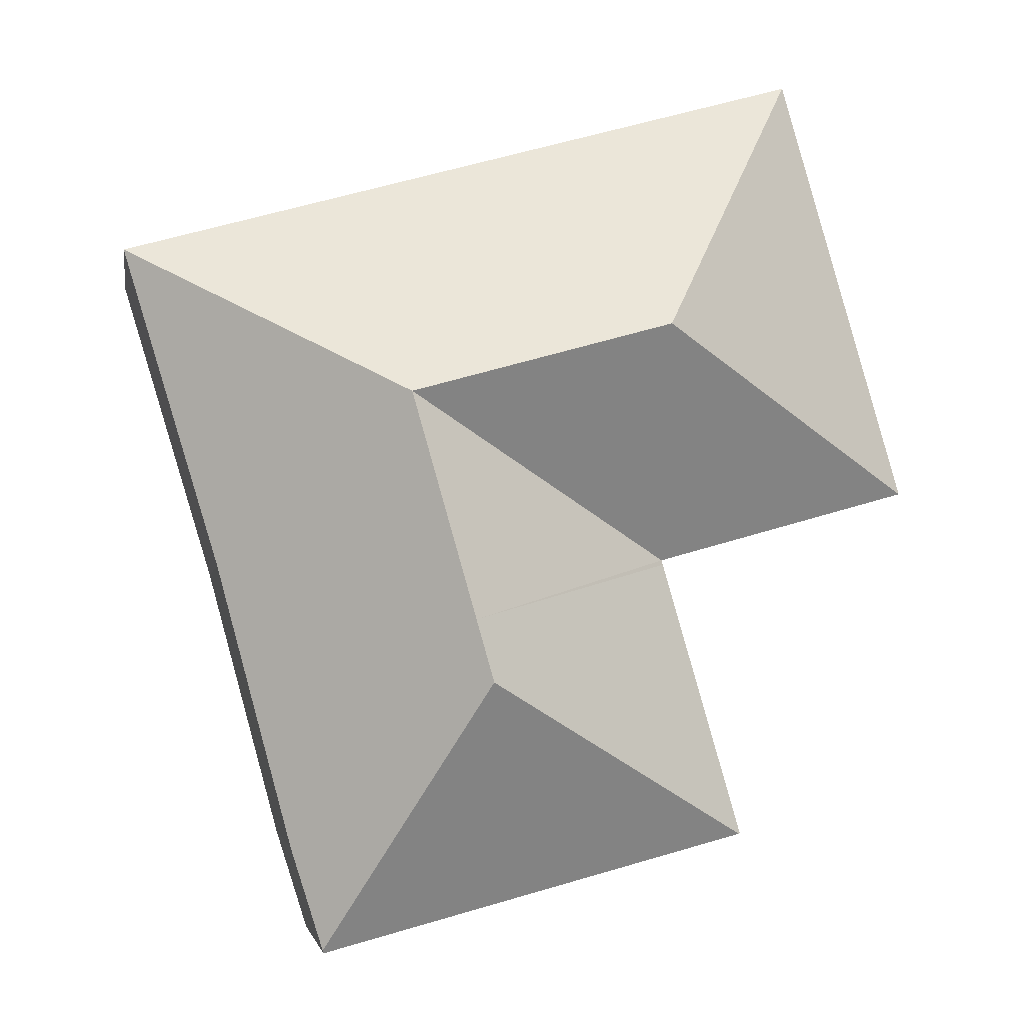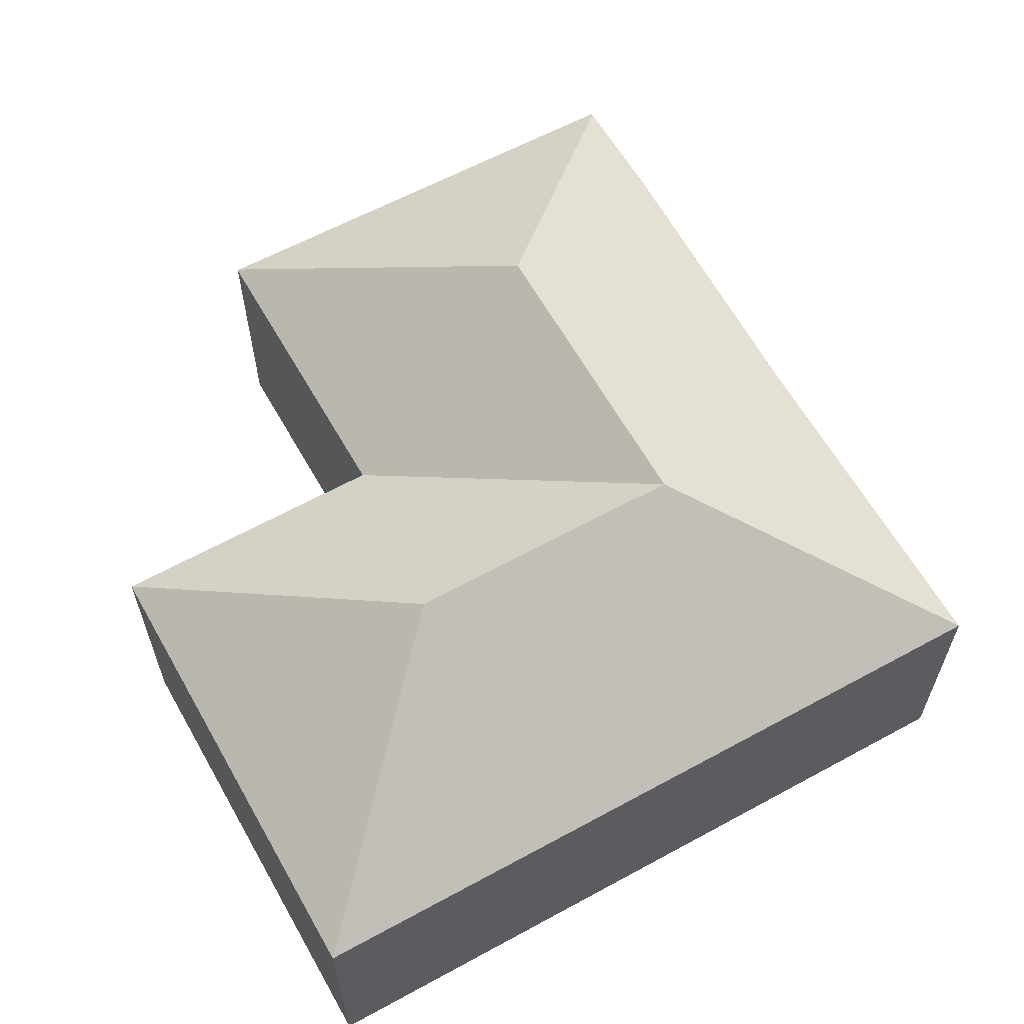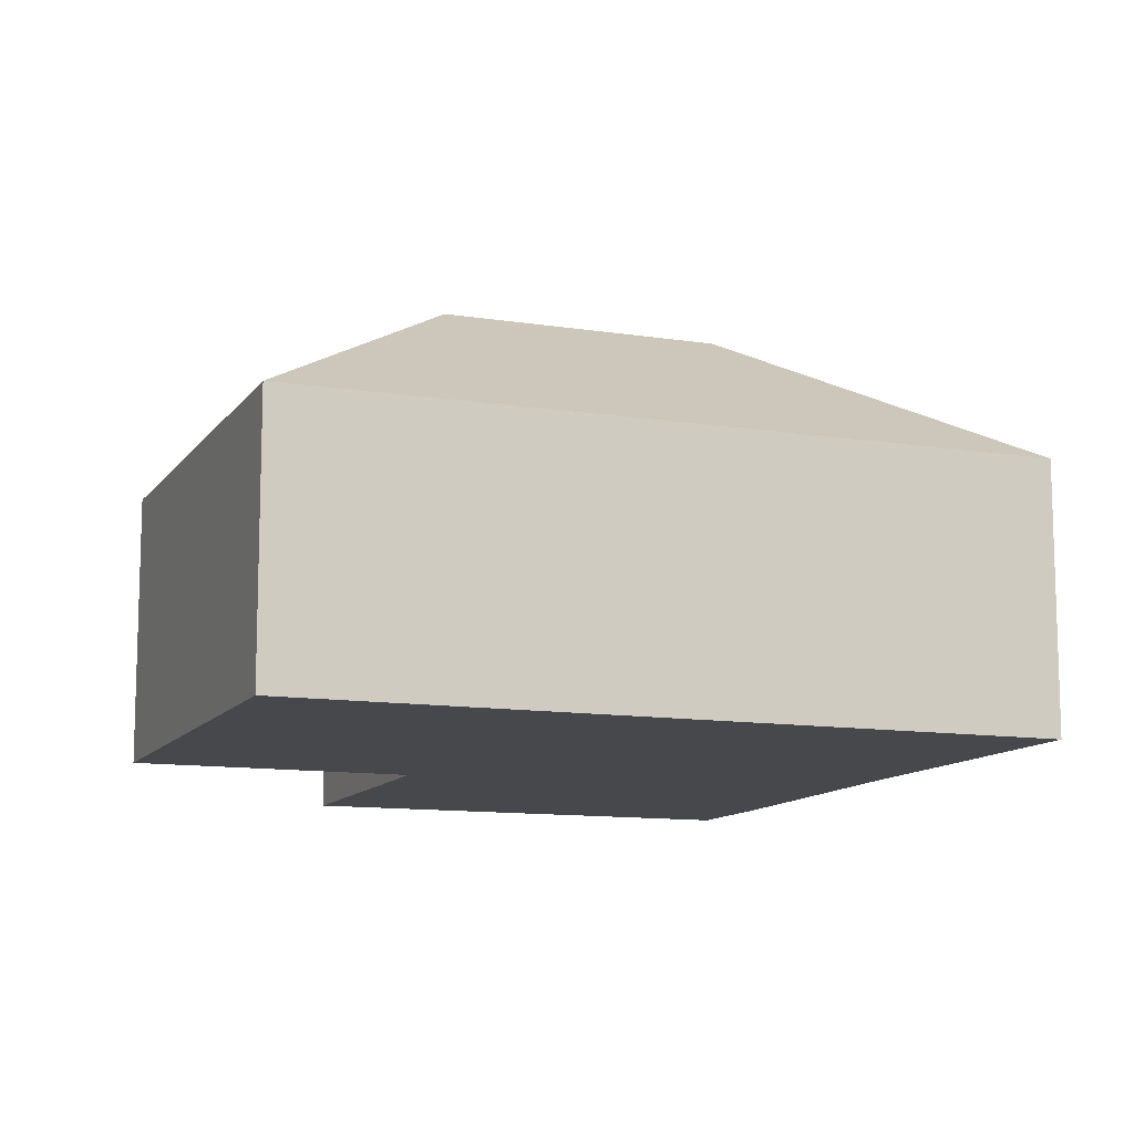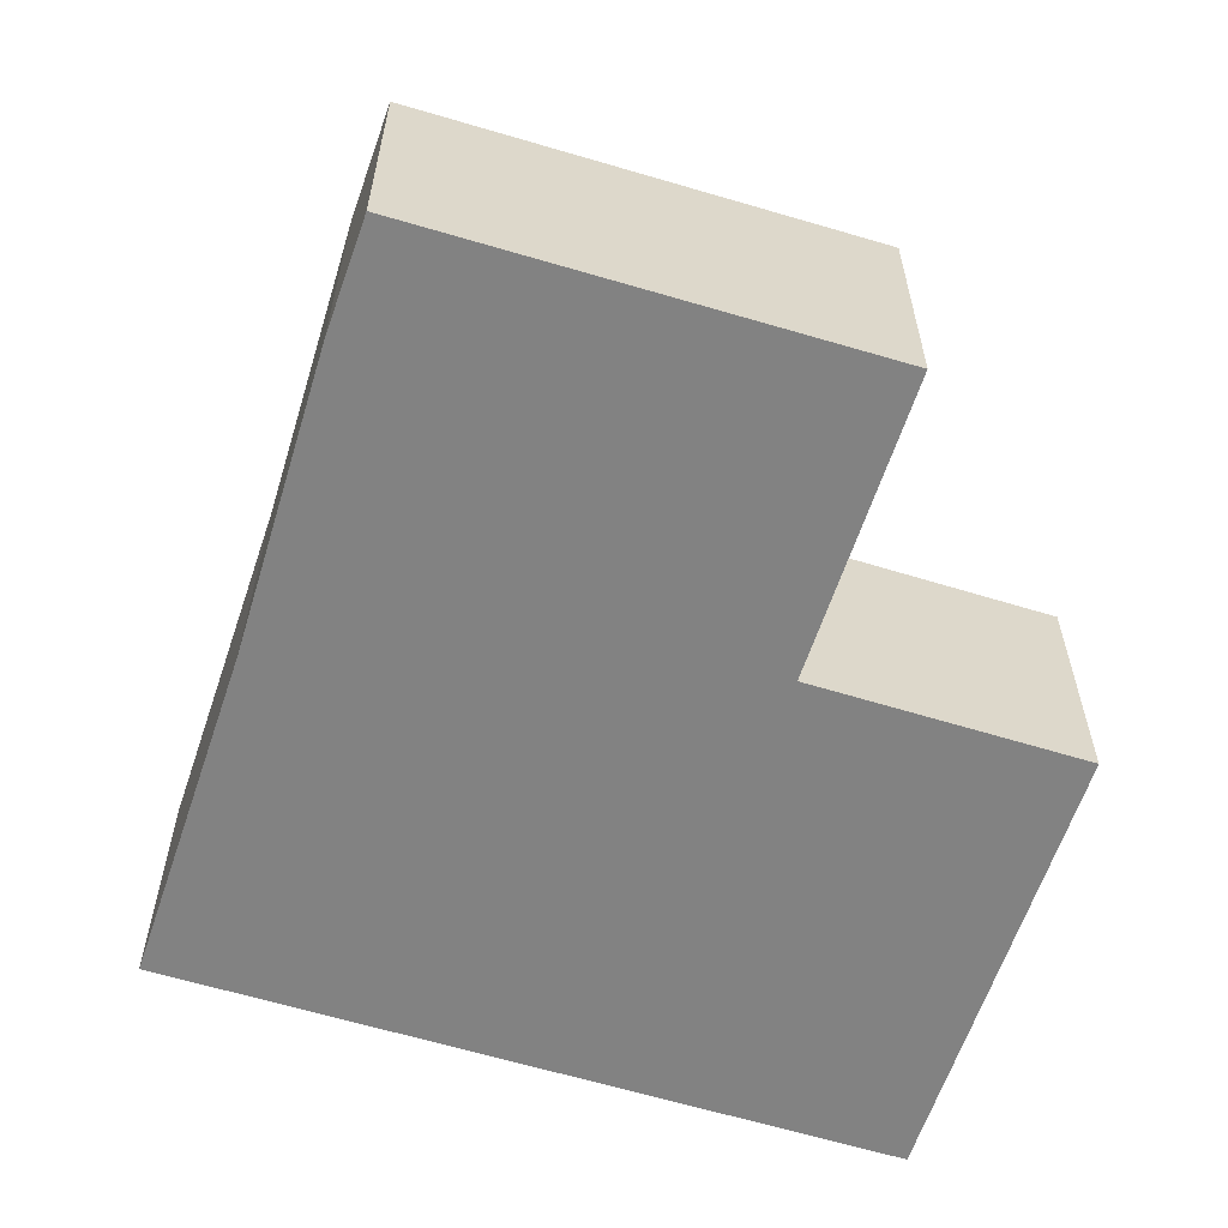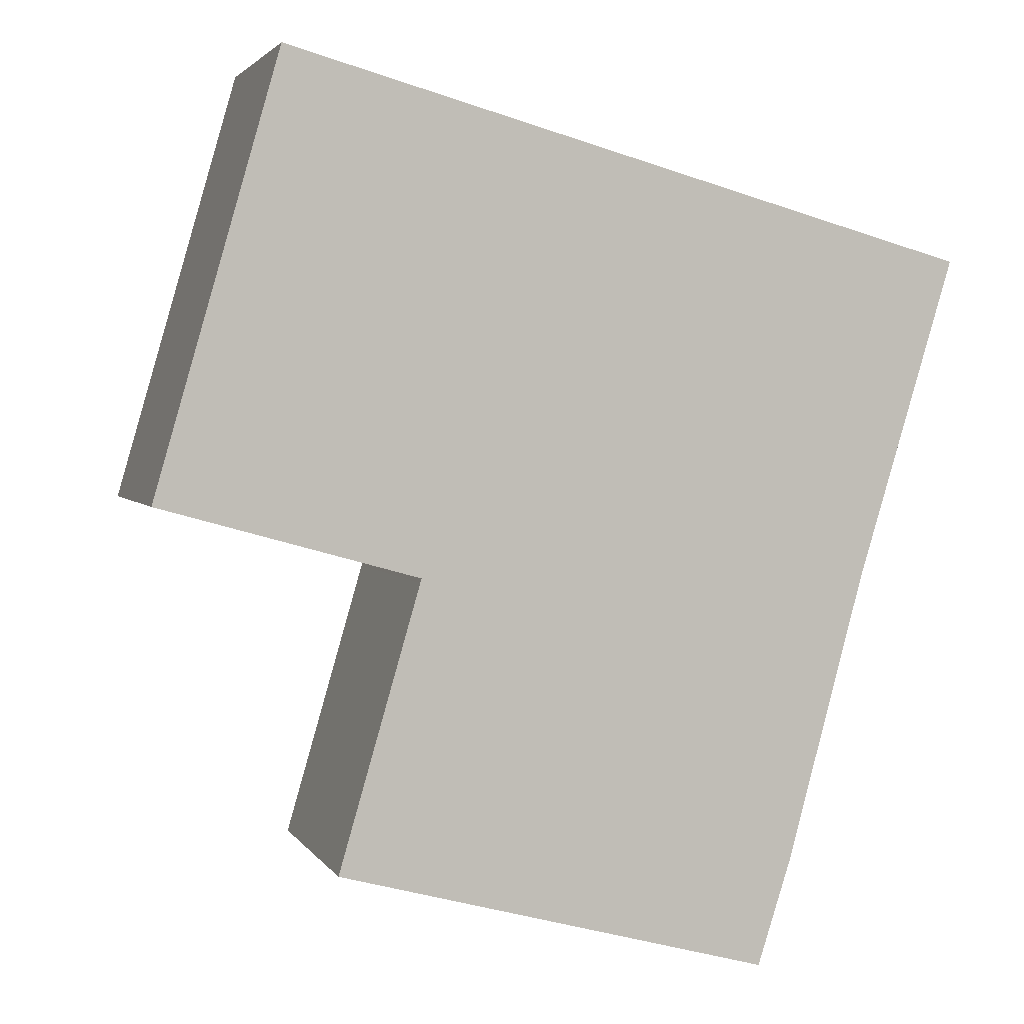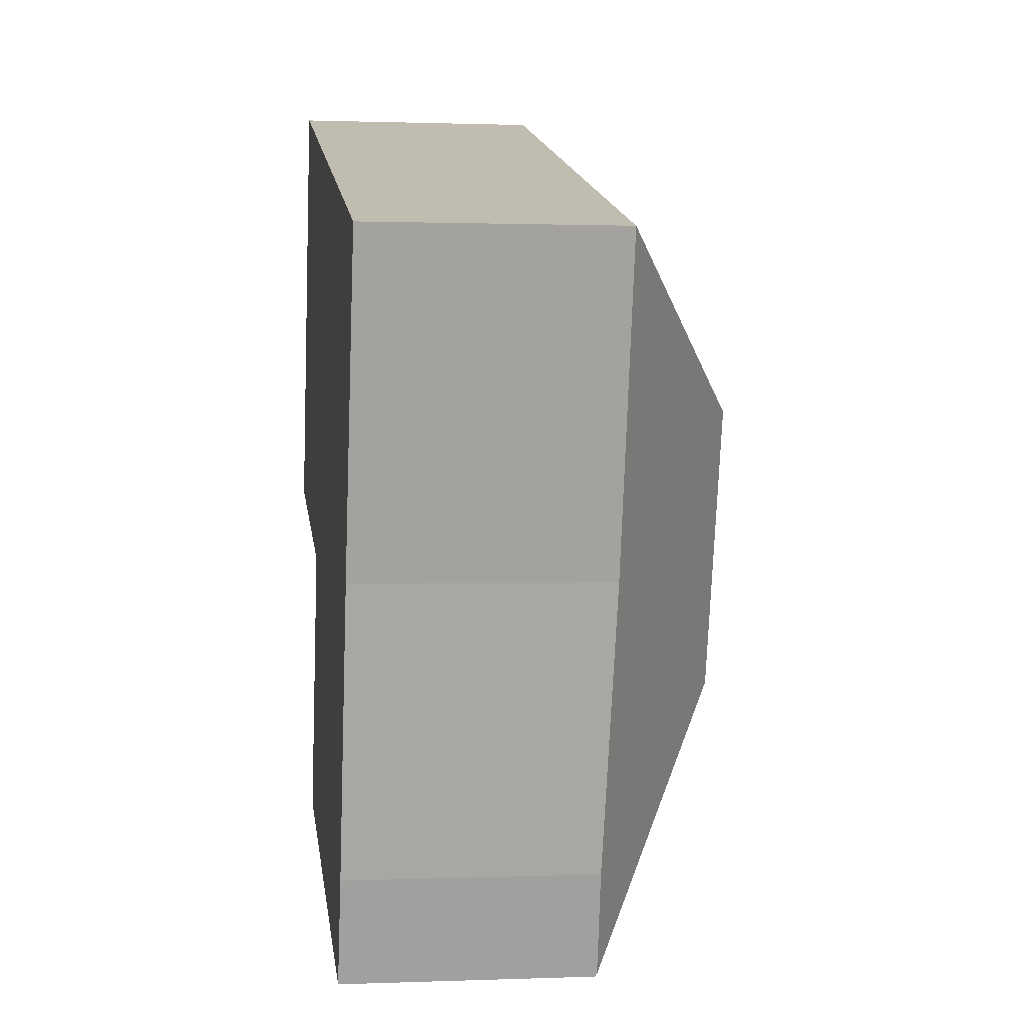
<metadata>
{"format":"obj","ext":"obj","renderer":"f3d","projection":"perspective","resolution":1024,"background":"white","views":[{"elev":-3.8,"azim":171.0,"up":"+Z"},{"elev":62.9,"azim":-13.4,"up":"+Y"},{"elev":-11.5,"azim":-5.3,"up":"+Y"},{"elev":-60.7,"azim":178.1,"up":"+Y"},{"elev":2.8,"azim":-16.6,"up":"+Z"},{"elev":0.8,"azim":81.9,"up":"+Z"}]}
</metadata>
<code>
v  11.42 8.42 1.781
v  8.032 5.345 7.698
v  17.35 5.345 5.101
v  6.716 8.42 3.093
v  2.647 5.345 9.199
v  5.936 8.42 3.31
v  15.29 5.413 -1.718
v  10.08 8.42 -2.92
v  14.63 5.385 -4.188
v  13.67 5.345 -7.782
v  9.708 8.42 -4.216
v  12.97 5.387 -9.971
v  12.95 5.345 -10.03
v  3.768 5.345 -7.584
v  5.464 5.342 -1.633
v  3.738 5.325 -7.576
v  5.492 5.347 -1.535
v  4.521 5.347 -1.264
v  0 5.349 3.275e-16
v  5.4 5.347 -1.509
v  3.738 4.639e-16 -7.576
v  3.768 4.644e-16 -7.584
v  12.95 6.144e-16 -10.03
v  5.492 9.399e-17 -1.535
v  5.4 9.24e-17 -1.509
v  0 0 0
v  4.521 7.74e-17 -1.264
v  5.464 9.999e-17 -1.633
v  2.647 -5.633e-16 9.199
v  8.032 -4.714e-16 7.698
v  17.35 -3.123e-16 5.101
v  15.29 1.052e-16 -1.718
v  13.67 4.765e-16 -7.782
v  14.63 2.564e-16 -4.188
v  12.97 6.105e-16 -9.971
g defaultobject
f 1 2 3
f 2 1 4
f 2 4 5
f 5 4 6
f 7 1 3
f 1 7 8
f 8 7 9
f 8 9 10
f 8 10 11
f 11 10 12
f 13 11 12
f 11 13 14
f 15 14 16
f 14 15 11
f 11 15 8
f 8 15 17
f 8 17 1
f 6 18 19
f 18 6 20
f 20 6 17
f 17 6 1
f 1 6 4
f 6 19 5
f 14 21 16
f 21 14 13
f 21 13 22
f 22 13 23
f 24 20 17
f 20 24 18
f 18 24 19
f 19 24 25
f 19 25 26
f 26 25 27
f 21 15 16
f 15 21 28
f 15 28 17
f 17 28 24
f 26 5 19
f 5 26 29
f 29 2 5
f 2 29 30
f 2 30 3
f 3 30 31
f 3 32 7
f 32 3 31
f 32 9 7
f 9 32 10
f 10 32 33
f 33 32 34
f 33 12 10
f 12 33 13
f 13 33 23
f 23 33 35
f 26 30 29
f 30 26 31
f 31 26 32
f 32 26 25
f 32 25 24
f 32 24 34
f 25 26 27
f 34 24 28
f 34 28 21
f 34 21 33
f 33 21 22
f 33 22 23

</code>
